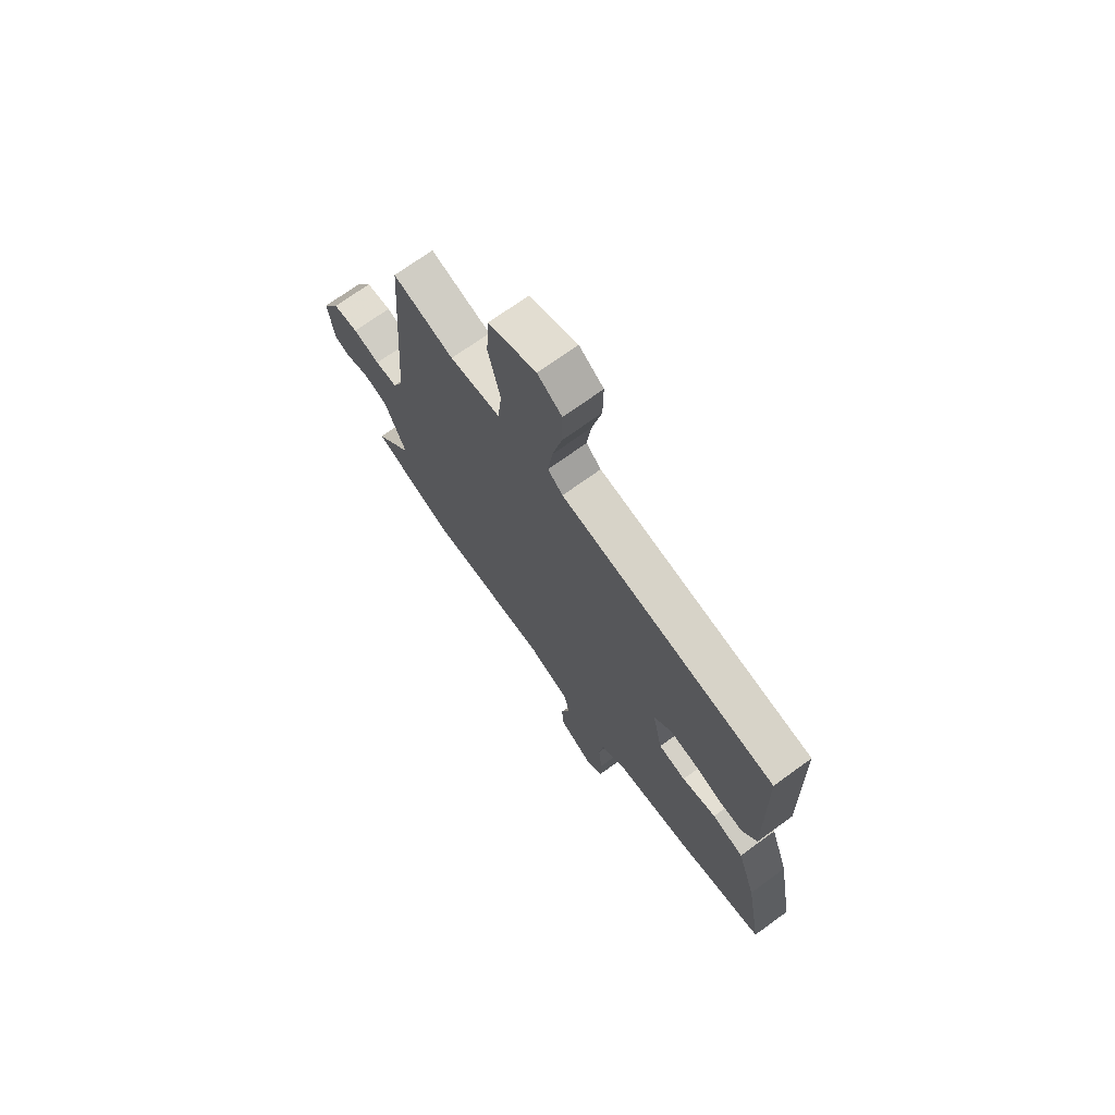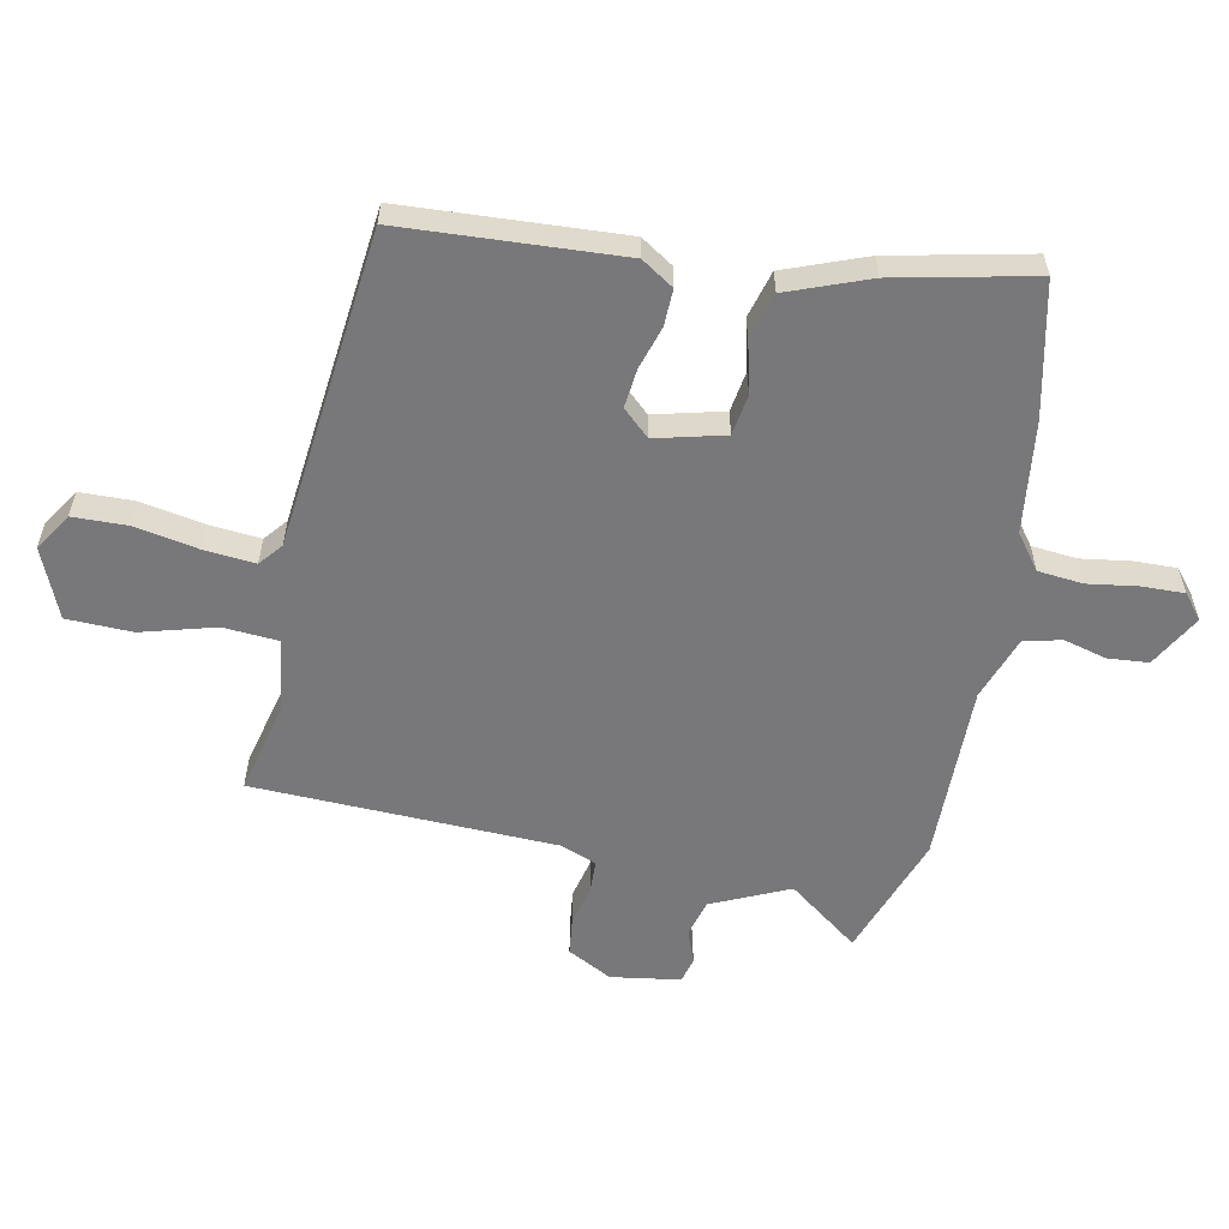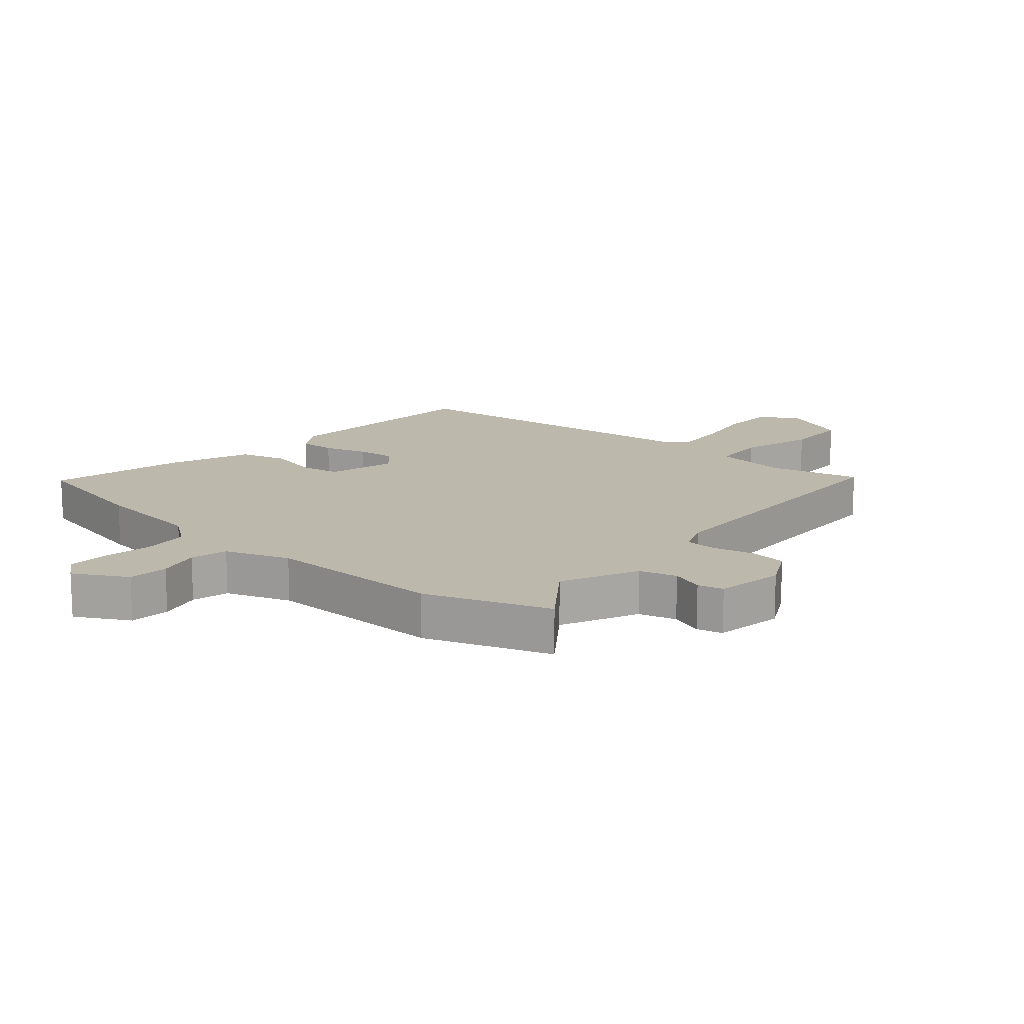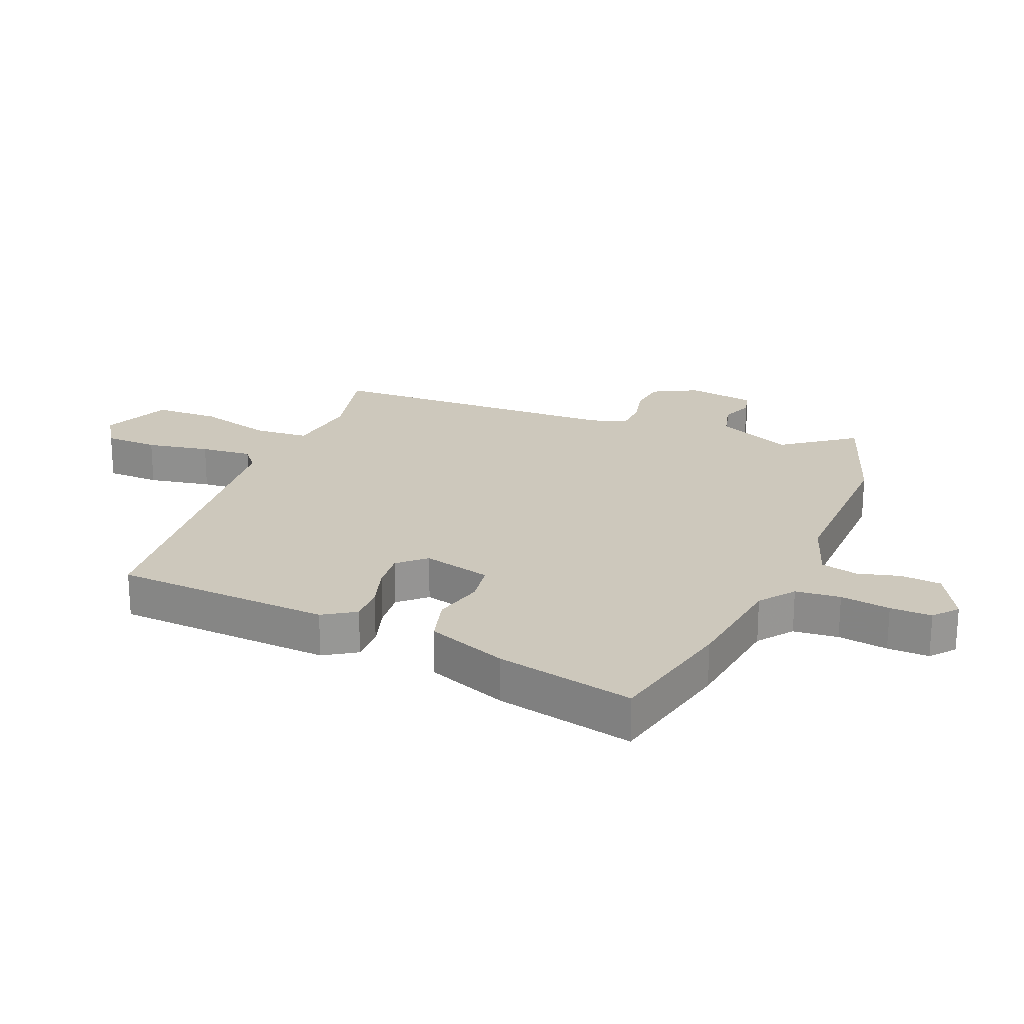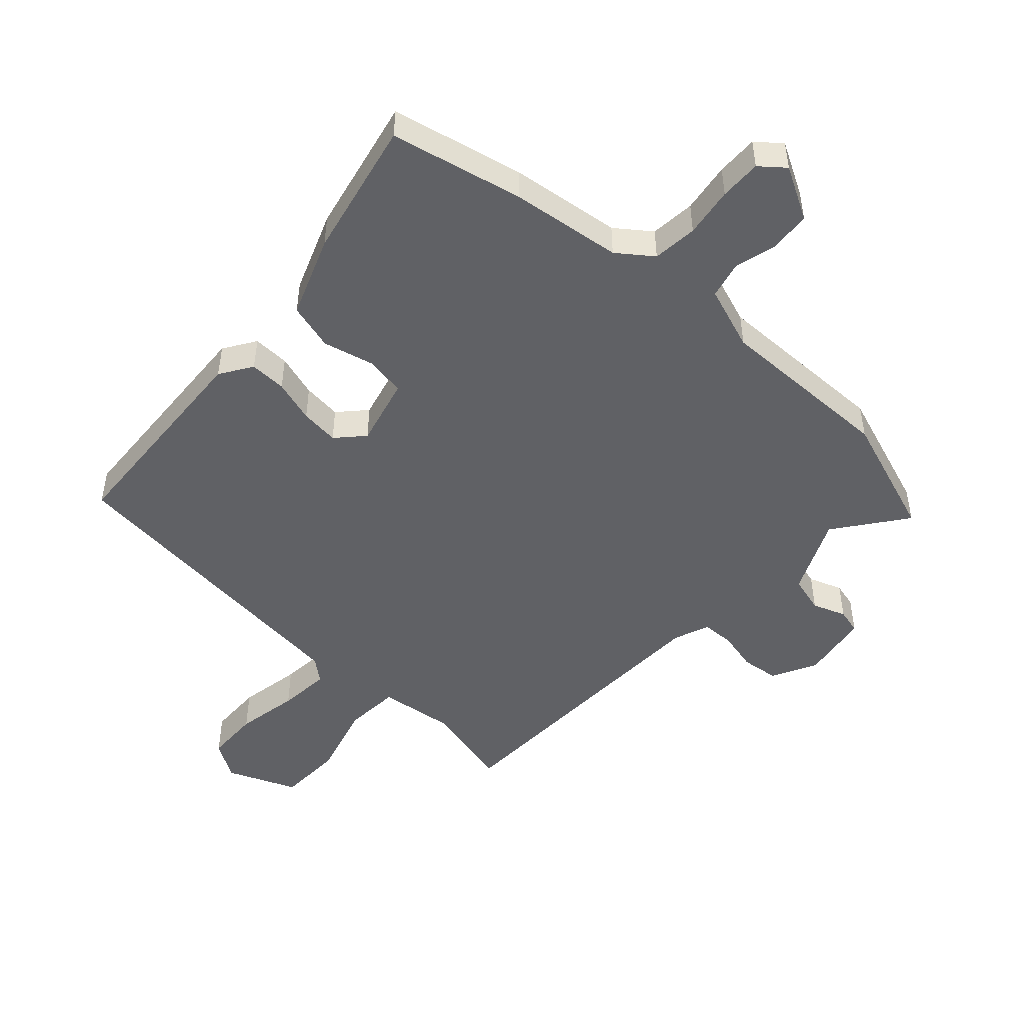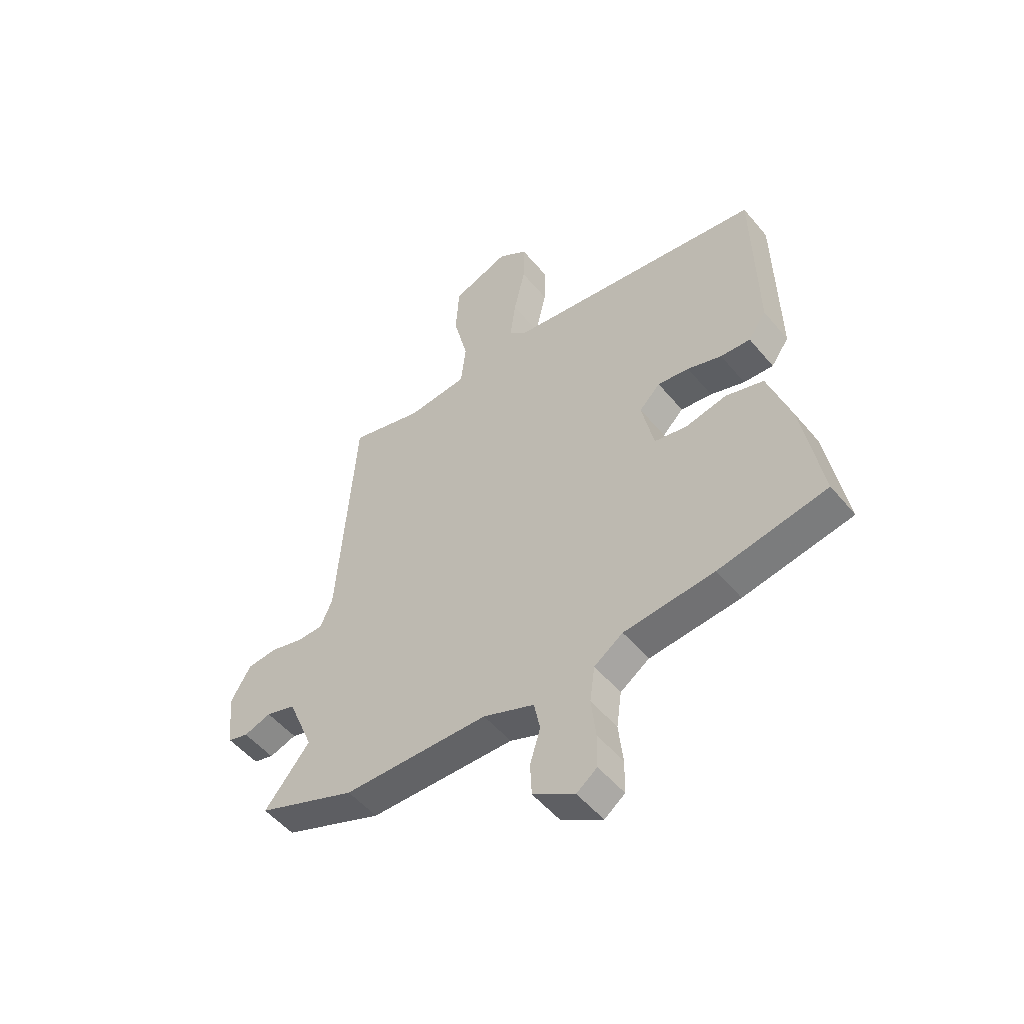
<metadata>
{"format":"obj","ext":"obj","renderer":"f3d","projection":"perspective","resolution":1024,"background":"white","views":[{"elev":71.3,"azim":54.0,"up":"+Z"},{"elev":-57.5,"azim":80.7,"up":"+Y"},{"elev":14.7,"azim":-136.8,"up":"+Y"},{"elev":22.2,"azim":114.7,"up":"+Y"},{"elev":-48.8,"azim":139.7,"up":"+Y"},{"elev":-51.9,"azim":38.5,"up":"+Z"}]}
</metadata>
<code>
v 0.505 0.07 0.419
v 0.512 0.07 0.063
v 0.476 0.07 0.012
v 0.416 0.07 0.016
v 0.347 0.07 0.04
v 0.284 0.07 0.049
v 0.242 0.07 0.007
v 0.266 0.07 -0.106
v 0.332 0.07 -0.119
v 0.415 0.07 -0.102
v 0.491 0.07 -0.126
v 0.536 0.07 -0.259
v 0.576 0.07 -0.486
v 0.358 0.07 -0.525
v 0.176 0.07 -0.541
v 0.118 0.07 -0.581
v 0.108 0.07 -0.654
v 0.117 0.07 -0.736
v 0.116 0.07 -0.804
v 0.075 0.07 -0.835
v -0.009 0.07 -0.784
v -0.012 0.07 -0.718
v 0.009 0.07 -0.649
v -0.003 0.07 -0.588
v -0.106 0.07 -0.547
v -0.398 0.07 -0.54
v -0.597 0.07 -0.461
v -0.506 0.07 -0.349
v -0.558 0.07 -0.222
v -0.618 0.07 -0.203
v -0.673 0.07 -0.221
v -0.714 0.07 -0.209
v -0.727 0.07 -0.096
v -0.686 0.07 -0.025
v -0.625 0.07 -0.02
v -0.56 0.07 -0.038
v -0.507 0.07 -0.038
v -0.482 0.07 0.019
v -0.447 0.07 0.51
v -0.3 0.07 0.469
v -0.178 0.07 0.48
v -0.168 0.07 0.57
v -0.197 0.07 0.692
v -0.19 0.07 0.798
v -0.075 0.07 0.841
v -0.016 0.07 0.8
v -0.017 0.07 0.712
v -0.04 0.07 0.61
v -0.051 0.07 0.526
v -0.015 0.07 0.494
v 0.505 0 0.419
v 0.512 0 0.063
v 0.476 0 0.012
v 0.416 0 0.016
v 0.347 0 0.04
v 0.284 0 0.049
v 0.242 0 0.007
v 0.266 0 -0.106
v 0.332 0 -0.119
v 0.415 0 -0.102
v 0.491 0 -0.126
v 0.536 0 -0.259
v 0.576 0 -0.486
v 0.358 0 -0.525
v 0.176 0 -0.541
v 0.118 0 -0.581
v 0.108 0 -0.654
v 0.117 0 -0.736
v 0.116 0 -0.804
v 0.075 0 -0.835
v -0.009 0 -0.784
v -0.012 0 -0.718
v 0.009 0 -0.649
v -0.003 0 -0.588
v -0.106 0 -0.547
v -0.398 0 -0.54
v -0.597 0 -0.461
v -0.506 0 -0.349
v -0.558 0 -0.222
v -0.618 0 -0.203
v -0.673 0 -0.221
v -0.714 0 -0.209
v -0.727 0 -0.096
v -0.686 0 -0.025
v -0.625 0 -0.02
v -0.56 0 -0.038
v -0.507 0 -0.038
v -0.482 0 0.019
v -0.447 0 0.51
v -0.3 0 0.469
v -0.178 0 0.48
v -0.168 0 0.57
v -0.197 0 0.692
v -0.19 0 0.798
v -0.075 0 0.841
v -0.016 0 0.8
v -0.017 0 0.712
v -0.04 0 0.61
v -0.051 0 0.526
v -0.015 0 0.494
f 46 47 48
f 45 46 48
f 44 45 48
f 43 44 48
f 42 43 48
f 41 42 48 49
f 38 39 40
f 38 40 41
f 41 49 50
f 38 41 50
f 37 38 50
f 34 35 36
f 33 34 36
f 32 33 36
f 31 32 36
f 30 31 36
f 29 30 36 37
f 25 26 27 28
f 29 37 50
f 28 29 50
f 25 28 50
f 24 25 50
f 21 22 23
f 20 21 23
f 19 20 23
f 18 19 23
f 17 18 23
f 23 24 50
f 17 23 50
f 16 17 50
f 13 14 15
f 12 13 15
f 11 12 15
f 10 11 15
f 9 10 15
f 8 9 15 16
f 3 4 5
f 2 3 5
f 1 2 5
f 50 1 5
f 50 5 6
f 7 8 16 50
f 6 7 50
f 98 97 96
f 98 96 95
f 98 95 94
f 98 94 93
f 98 93 92
f 99 98 92 91
f 90 89 88
f 91 90 88
f 100 99 91
f 100 91 88
f 100 88 87
f 86 85 84
f 86 84 83
f 86 83 82
f 86 82 81
f 86 81 80
f 87 86 80 79
f 78 77 76 75
f 100 87 79
f 100 79 78
f 100 78 75
f 100 75 74
f 73 72 71
f 73 71 70
f 73 70 69
f 73 69 68
f 73 68 67
f 100 74 73
f 100 73 67
f 100 67 66
f 65 64 63
f 65 63 62
f 65 62 61
f 65 61 60
f 65 60 59
f 66 65 59 58
f 55 54 53
f 55 53 52
f 55 52 51
f 55 51 100
f 56 55 100
f 100 66 58 57
f 100 57 56
f 1 51 52 2
f 2 52 53 3
f 3 53 54 4
f 4 54 55 5
f 5 55 56 6
f 6 56 57 7
f 7 57 58 8
f 8 58 59 9
f 9 59 60 10
f 10 60 61 11
f 11 61 62 12
f 12 62 63 13
f 13 63 64 14
f 14 64 65 15
f 15 65 66 16
f 16 66 67 17
f 17 67 68 18
f 18 68 69 19
f 19 69 70 20
f 20 70 71 21
f 21 71 72 22
f 22 72 73 23
f 23 73 74 24
f 24 74 75 25
f 25 75 76 26
f 26 76 77 27
f 27 77 78 28
f 28 78 79 29
f 29 79 80 30
f 30 80 81 31
f 31 81 82 32
f 32 82 83 33
f 33 83 84 34
f 34 84 85 35
f 35 85 86 36
f 36 86 87 37
f 37 87 88 38
f 38 88 89 39
f 39 89 90 40
f 40 90 91 41
f 41 91 92 42
f 42 92 93 43
f 43 93 94 44
f 44 94 95 45
f 45 95 96 46
f 46 96 97 47
f 47 97 98 48
f 48 98 99 49
f 49 99 100 50
f 50 100 51 1

</code>
